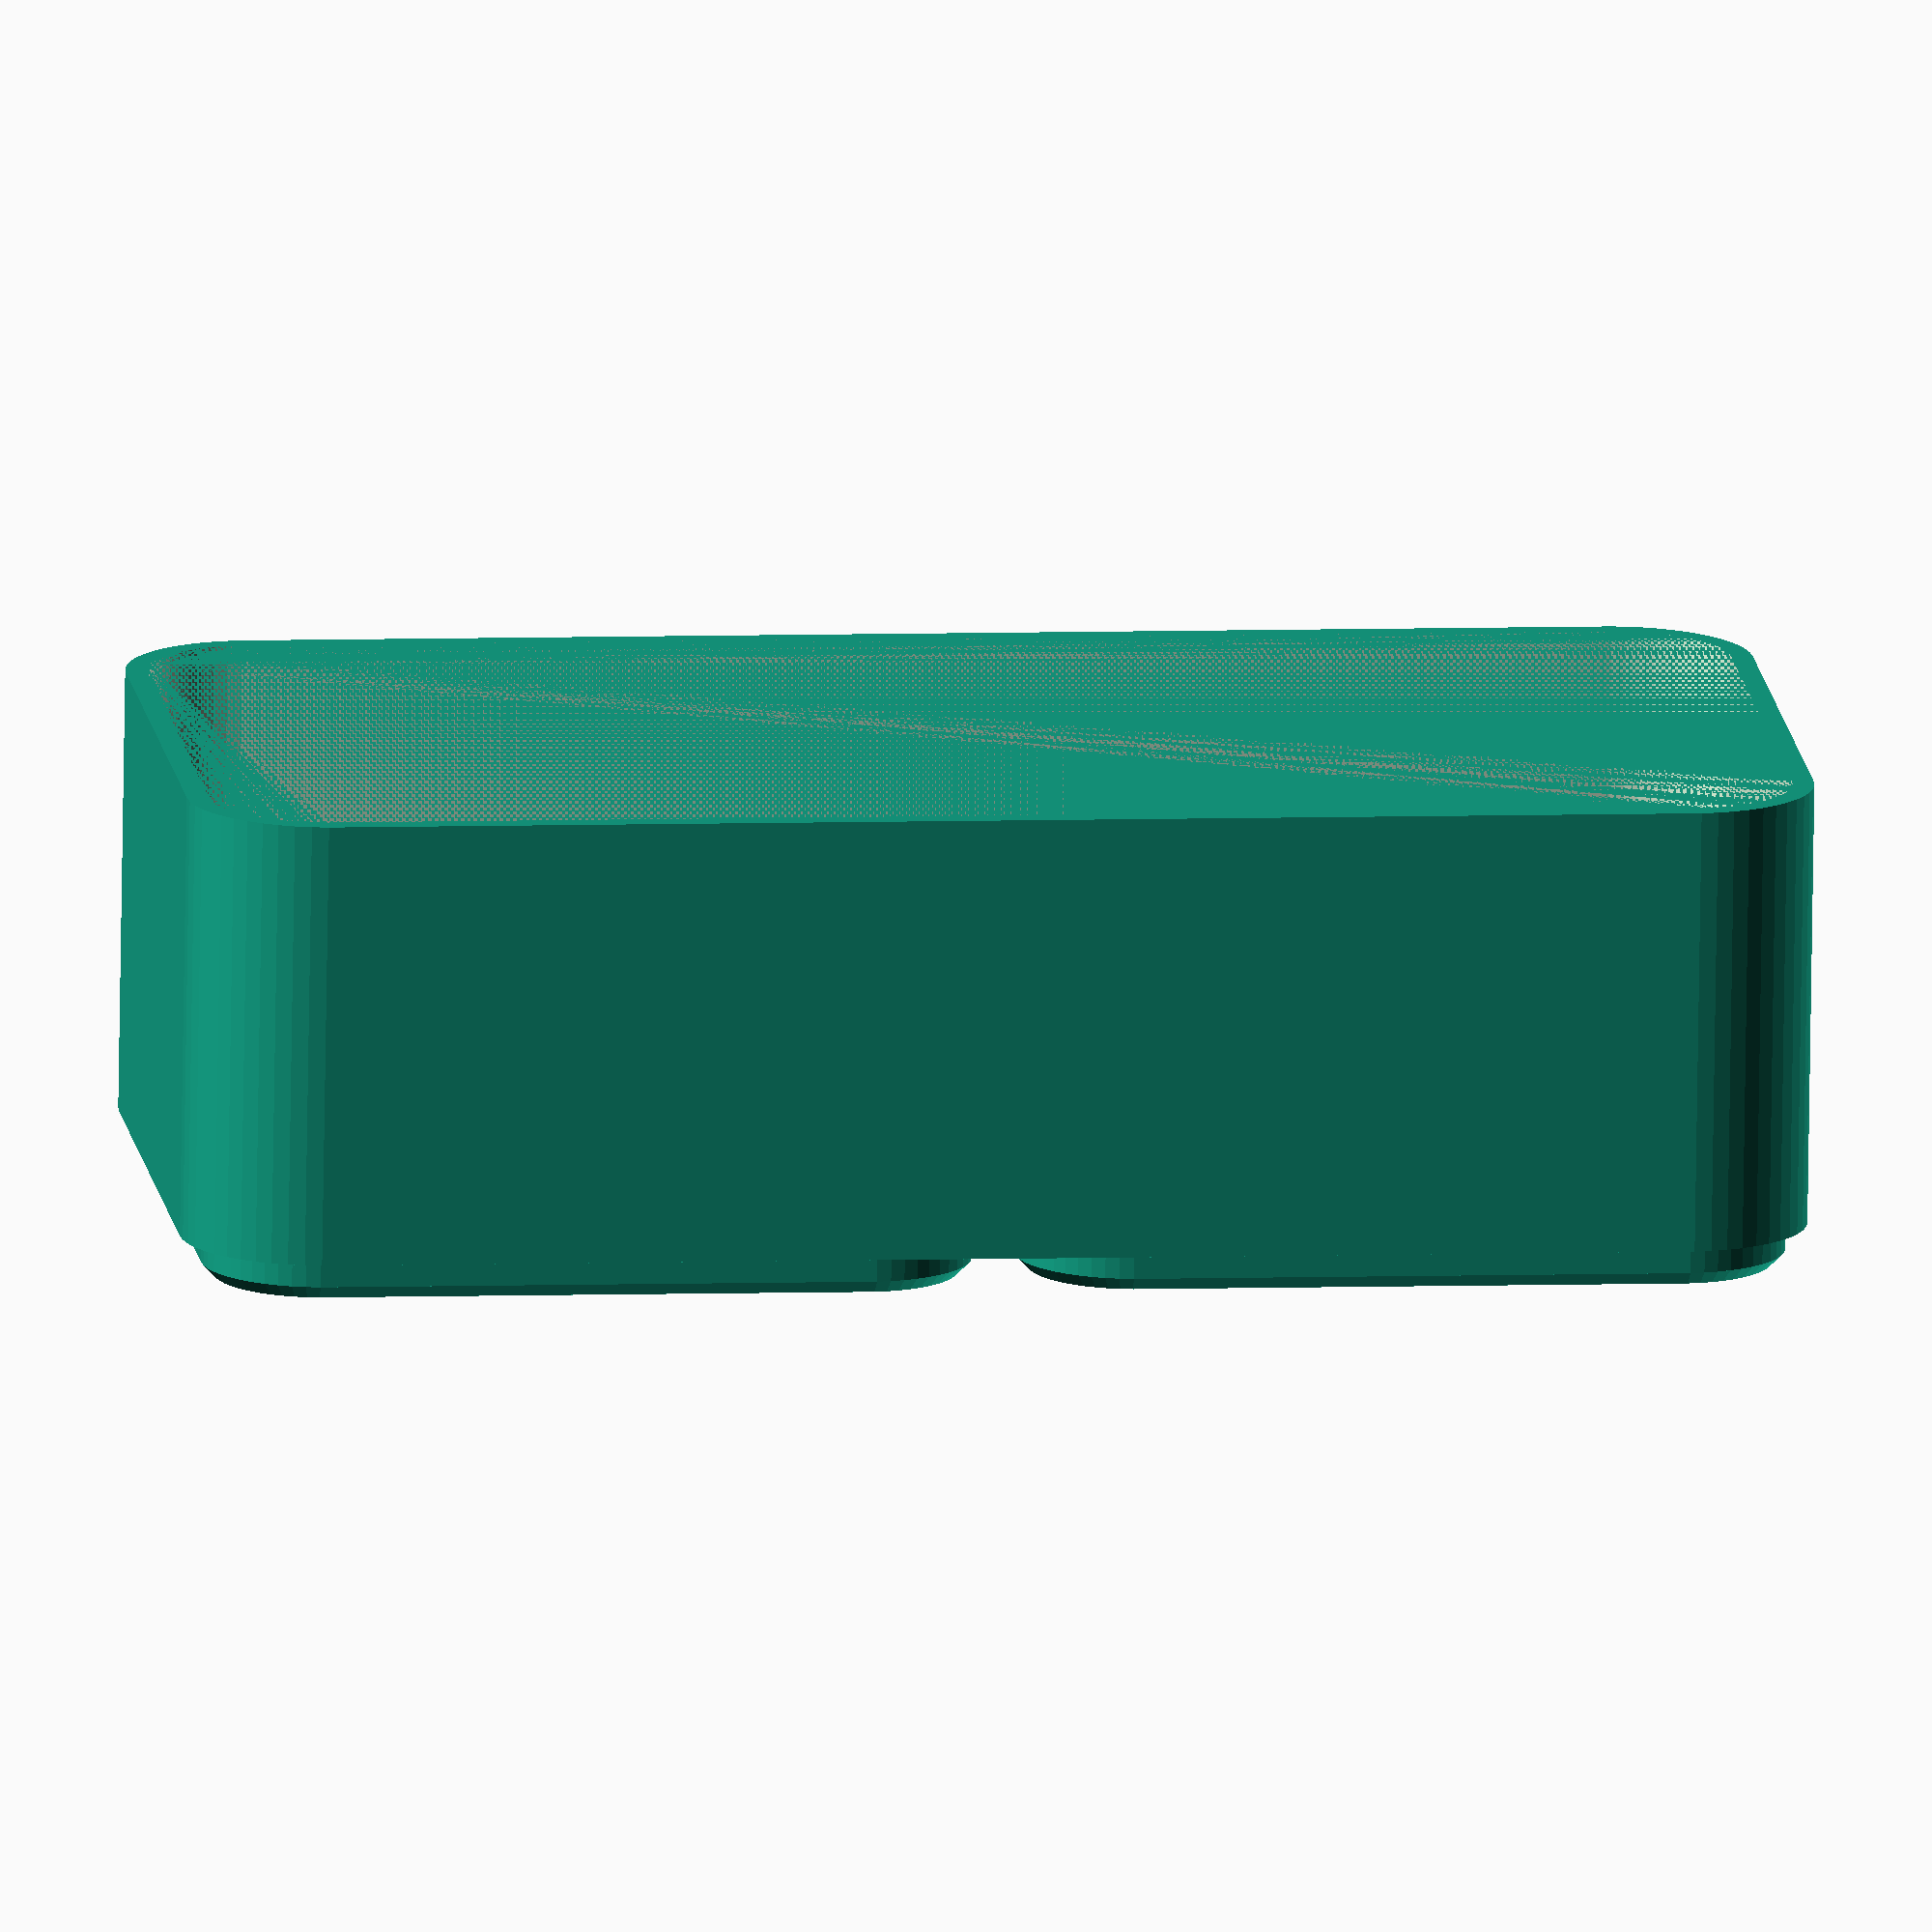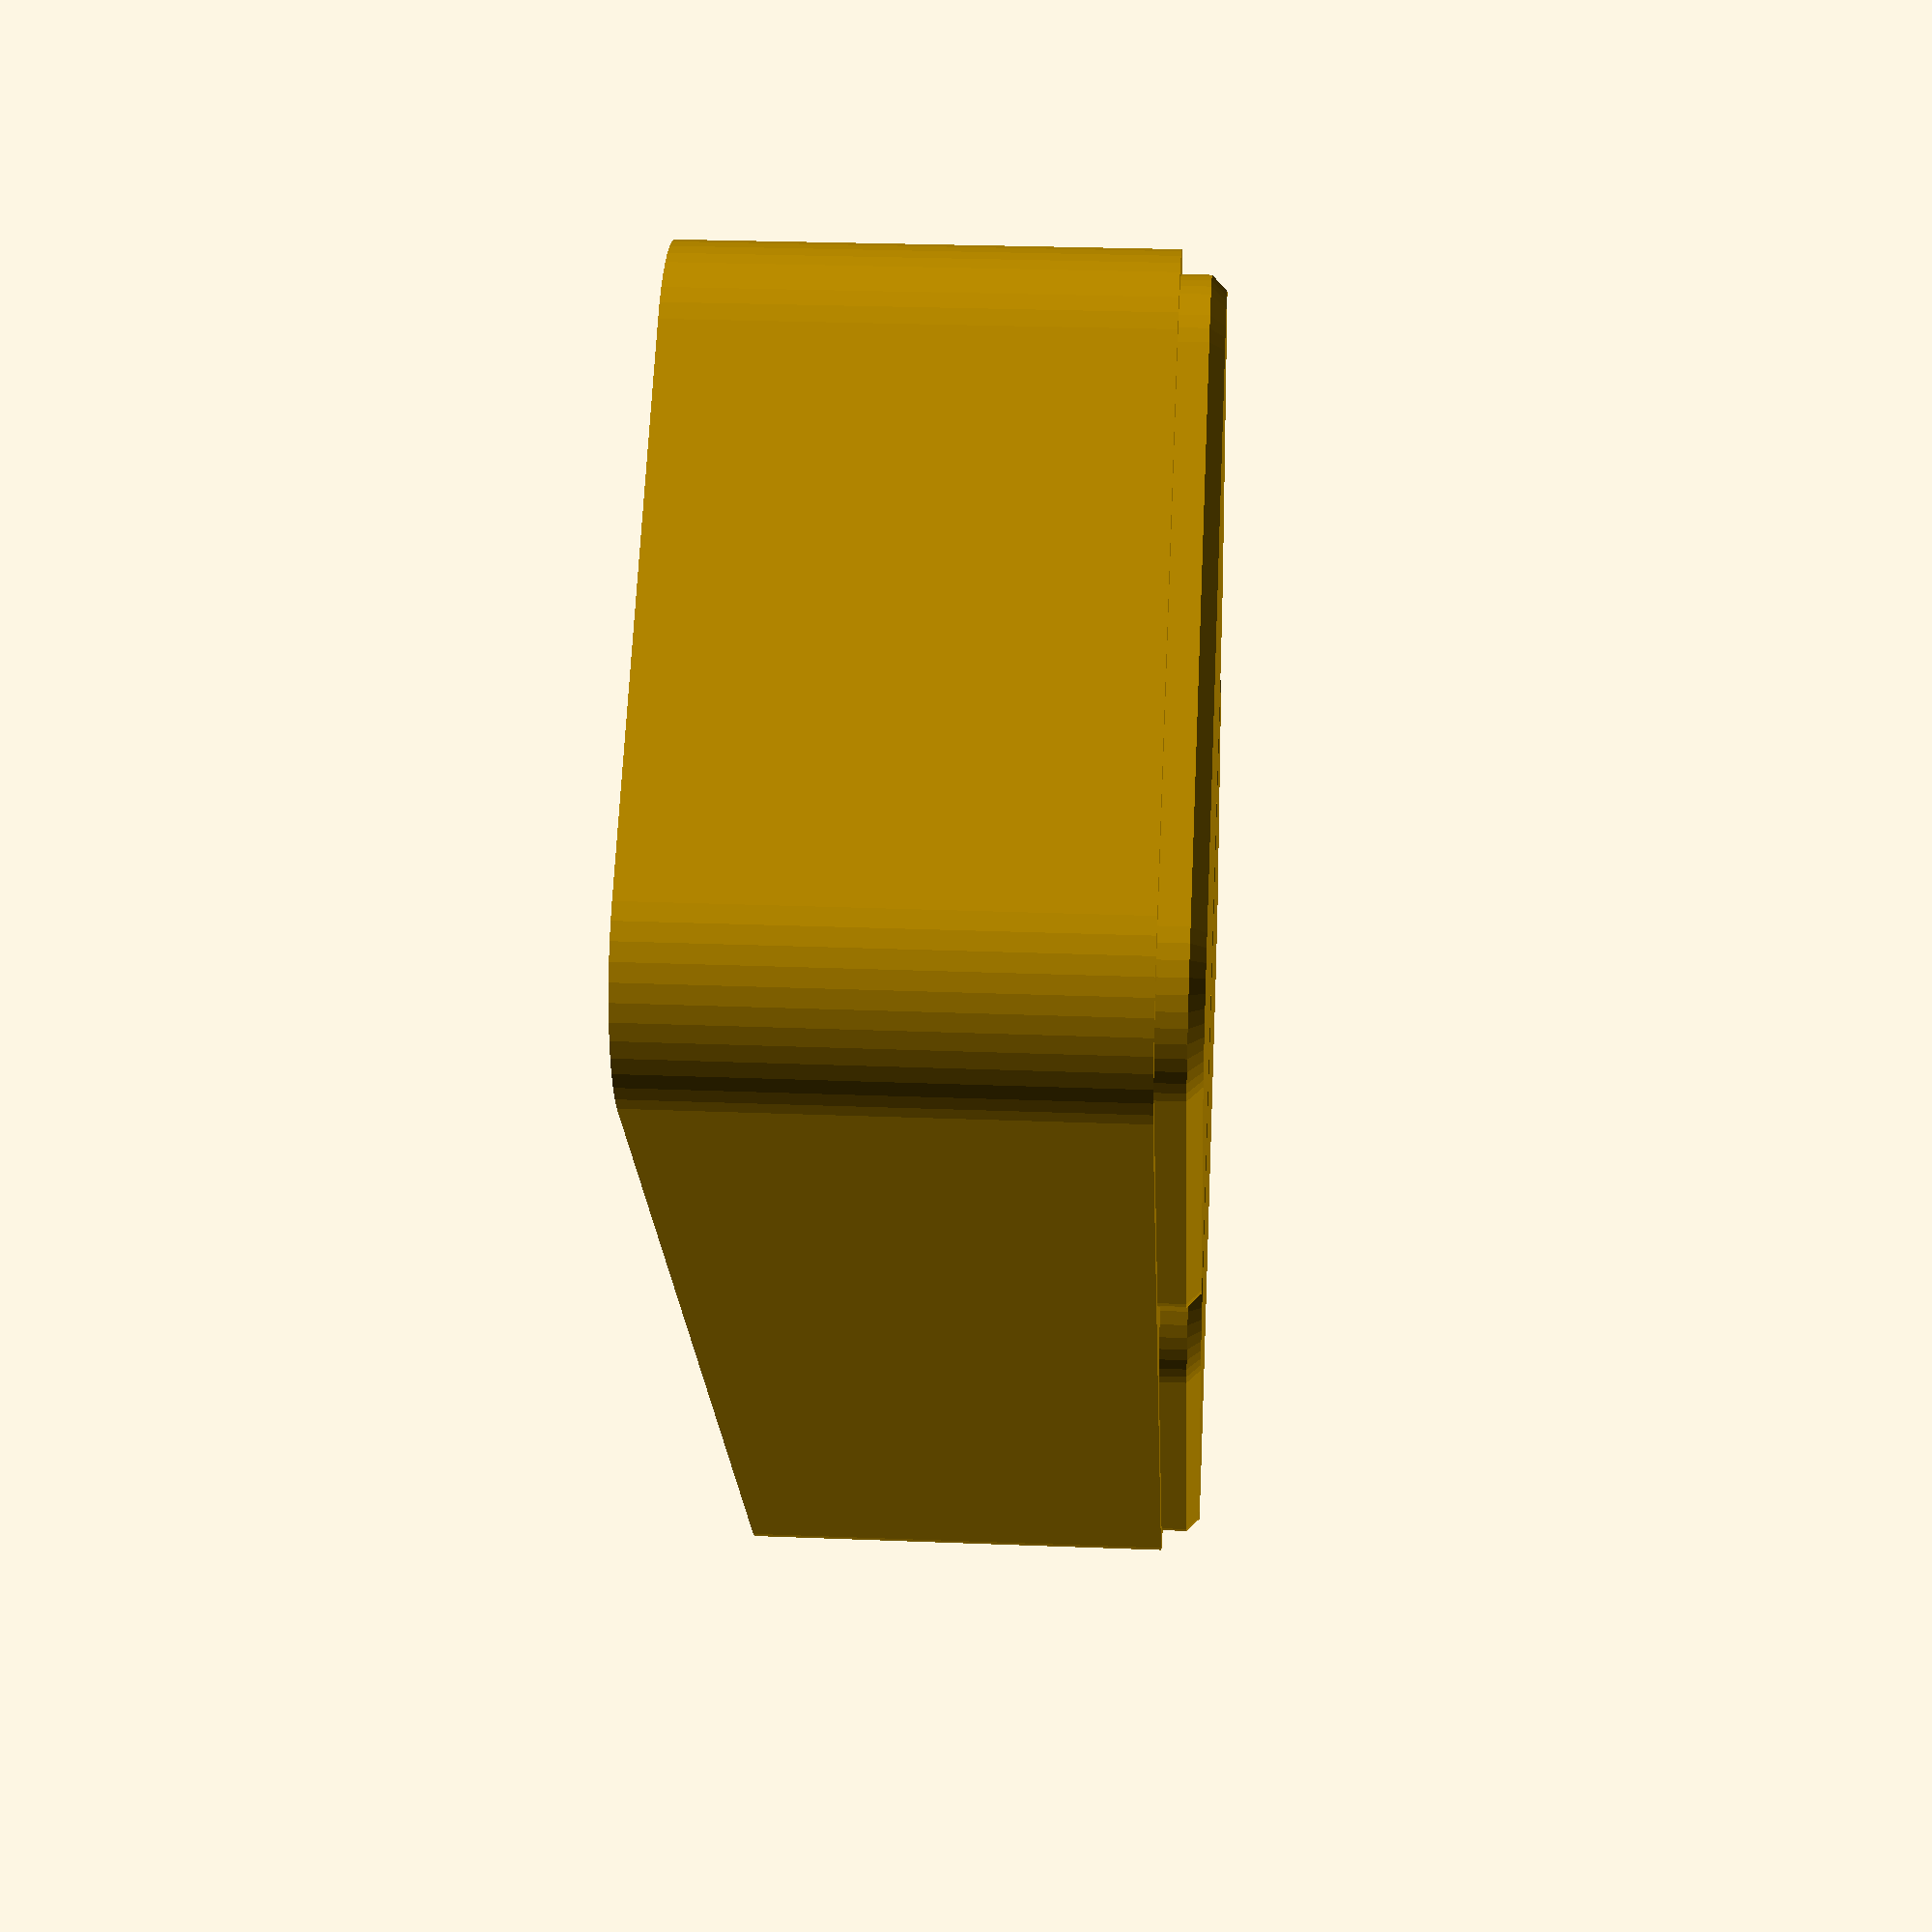
<openscad>
$fn = 50;


difference() {
	union() {
		translate(v = [0, 0, 1.5000000000]) {
			hull() {
				translate(v = [-25.0000000000, 10.0000000000, 0]) {
					cylinder(h = 16.5000000000, r = 5);
				}
				translate(v = [25.0000000000, 10.0000000000, 0]) {
					cylinder(h = 16.5000000000, r = 5);
				}
				translate(v = [-25.0000000000, -10.0000000000, 0]) {
					cylinder(h = 16.5000000000, r = 5);
				}
				translate(v = [25.0000000000, -10.0000000000, 0]) {
					cylinder(h = 16.5000000000, r = 5);
				}
			}
		}
		translate(v = [-15.0000000000, 0, 0.5000000000]) {
			rotate(a = [0, 180, 0]) {
				hull() {
					translate(v = [-10.0000000000, 10.0000000000, 0]) {
						cylinder(h = 0.5000000000, r1 = 4.2000000000, r2 = 3.7000000000);
					}
					translate(v = [10.0000000000, 10.0000000000, 0]) {
						cylinder(h = 0.5000000000, r1 = 4.2000000000, r2 = 3.7000000000);
					}
					translate(v = [-10.0000000000, -10.0000000000, 0]) {
						cylinder(h = 0.5000000000, r1 = 4.2000000000, r2 = 3.7000000000);
					}
					translate(v = [10.0000000000, -10.0000000000, 0]) {
						cylinder(h = 0.5000000000, r1 = 4.2000000000, r2 = 3.7000000000);
					}
				}
			}
		}
		translate(v = [15.0000000000, 0, 0.5000000000]) {
			rotate(a = [0, 180, 0]) {
				hull() {
					translate(v = [-10.0000000000, 10.0000000000, 0]) {
						cylinder(h = 0.5000000000, r1 = 4.2000000000, r2 = 3.7000000000);
					}
					translate(v = [10.0000000000, 10.0000000000, 0]) {
						cylinder(h = 0.5000000000, r1 = 4.2000000000, r2 = 3.7000000000);
					}
					translate(v = [-10.0000000000, -10.0000000000, 0]) {
						cylinder(h = 0.5000000000, r1 = 4.2000000000, r2 = 3.7000000000);
					}
					translate(v = [10.0000000000, -10.0000000000, 0]) {
						cylinder(h = 0.5000000000, r1 = 4.2000000000, r2 = 3.7000000000);
					}
				}
			}
		}
		translate(v = [-15.0000000000, 0, 1.5000000000]) {
			rotate(a = [0, 180, 0]) {
				hull() {
					translate(v = [-10.0000000000, 10.0000000000, 0]) {
						cylinder(h = 1, r1 = 4.2000000000, r2 = 4.2000000000);
					}
					translate(v = [10.0000000000, 10.0000000000, 0]) {
						cylinder(h = 1, r1 = 4.2000000000, r2 = 4.2000000000);
					}
					translate(v = [-10.0000000000, -10.0000000000, 0]) {
						cylinder(h = 1, r1 = 4.2000000000, r2 = 4.2000000000);
					}
					translate(v = [10.0000000000, -10.0000000000, 0]) {
						cylinder(h = 1, r1 = 4.2000000000, r2 = 4.2000000000);
					}
				}
			}
		}
		translate(v = [15.0000000000, 0, 1.5000000000]) {
			rotate(a = [0, 180, 0]) {
				hull() {
					translate(v = [-10.0000000000, 10.0000000000, 0]) {
						cylinder(h = 1, r1 = 4.2000000000, r2 = 4.2000000000);
					}
					translate(v = [10.0000000000, 10.0000000000, 0]) {
						cylinder(h = 1, r1 = 4.2000000000, r2 = 4.2000000000);
					}
					translate(v = [-10.0000000000, -10.0000000000, 0]) {
						cylinder(h = 1, r1 = 4.2000000000, r2 = 4.2000000000);
					}
					translate(v = [10.0000000000, -10.0000000000, 0]) {
						cylinder(h = 1, r1 = 4.2000000000, r2 = 4.2000000000);
					}
				}
			}
		}
	}
	union() {
		translate(v = [0, 0, 2.5000000000]) {
			hull() {
				translate(v = [-25.0000000000, 10.0000000000, 0]) {
					cylinder(h = 15.5000000000, r = 4.2000000000);
				}
				translate(v = [25.0000000000, 10.0000000000, 0]) {
					cylinder(h = 15.5000000000, r = 4.2000000000);
				}
				translate(v = [-25.0000000000, -10.0000000000, 0]) {
					cylinder(h = 15.5000000000, r = 4.2000000000);
				}
				translate(v = [25.0000000000, -10.0000000000, 0]) {
					cylinder(h = 15.5000000000, r = 4.2000000000);
				}
			}
		}
		translate(v = [-15.0000000000, 0, 2.5000000000]) {
			rotate(a = [0, 180, 0]) {
				#hull() {
					translate(v = [-10.8000000000, 10.8000000000, 0]) {
						cylinder(h = 1.5000000000, r1 = 2.6000000000, r2 = 2.6000000000);
					}
					translate(v = [10.8000000000, 10.8000000000, 0]) {
						cylinder(h = 1.5000000000, r1 = 2.6000000000, r2 = 2.6000000000);
					}
					translate(v = [-10.8000000000, -10.8000000000, 0]) {
						cylinder(h = 1.5000000000, r1 = 2.6000000000, r2 = 2.6000000000);
					}
					translate(v = [10.8000000000, -10.8000000000, 0]) {
						cylinder(h = 1.5000000000, r1 = 2.6000000000, r2 = 2.6000000000);
					}
				}
			}
		}
		translate(v = [15.0000000000, 0, 2.5000000000]) {
			rotate(a = [0, 180, 0]) {
				#hull() {
					translate(v = [-10.8000000000, 10.8000000000, 0]) {
						cylinder(h = 1.5000000000, r1 = 2.6000000000, r2 = 2.6000000000);
					}
					translate(v = [10.8000000000, 10.8000000000, 0]) {
						cylinder(h = 1.5000000000, r1 = 2.6000000000, r2 = 2.6000000000);
					}
					translate(v = [-10.8000000000, -10.8000000000, 0]) {
						cylinder(h = 1.5000000000, r1 = 2.6000000000, r2 = 2.6000000000);
					}
					translate(v = [10.8000000000, -10.8000000000, 0]) {
						cylinder(h = 1.5000000000, r1 = 2.6000000000, r2 = 2.6000000000);
					}
				}
			}
		}
	}
}
</openscad>
<views>
elev=256.8 azim=353.6 roll=180.9 proj=o view=solid
elev=333.7 azim=312.2 roll=93.6 proj=p view=solid
</views>
